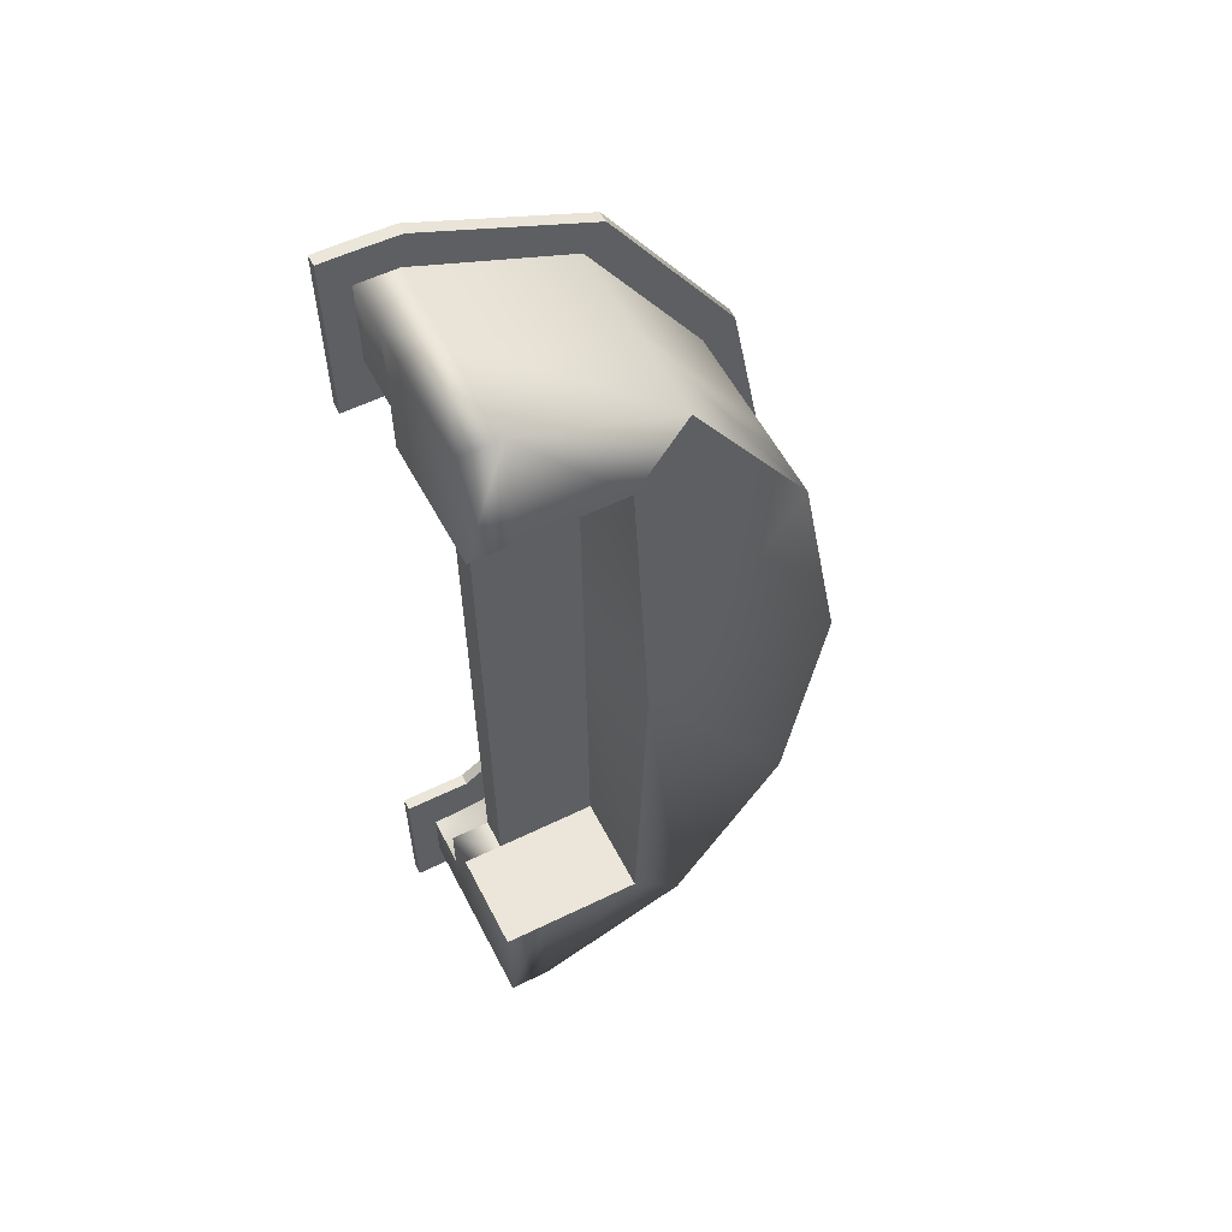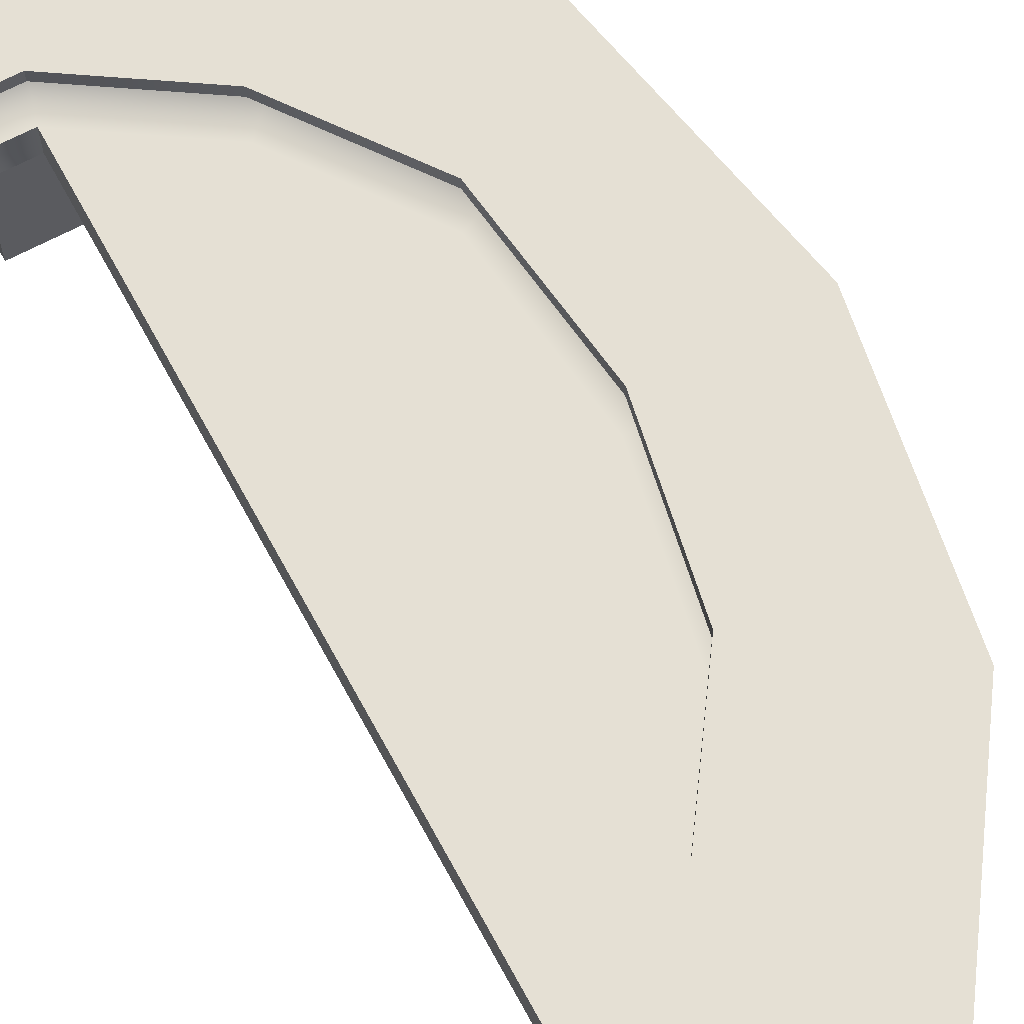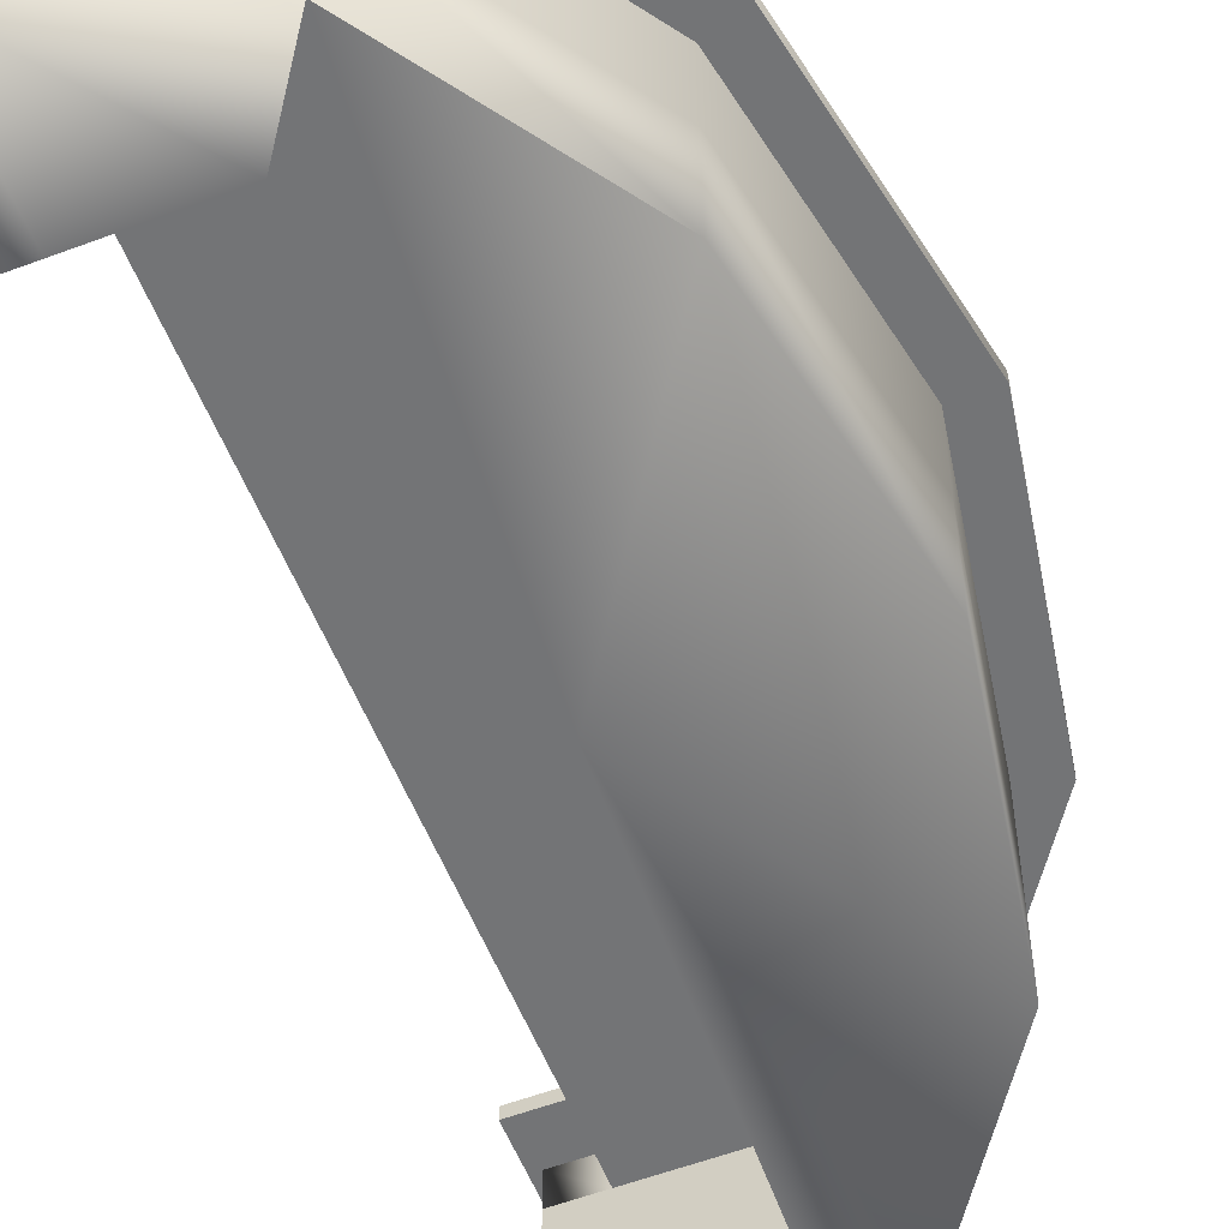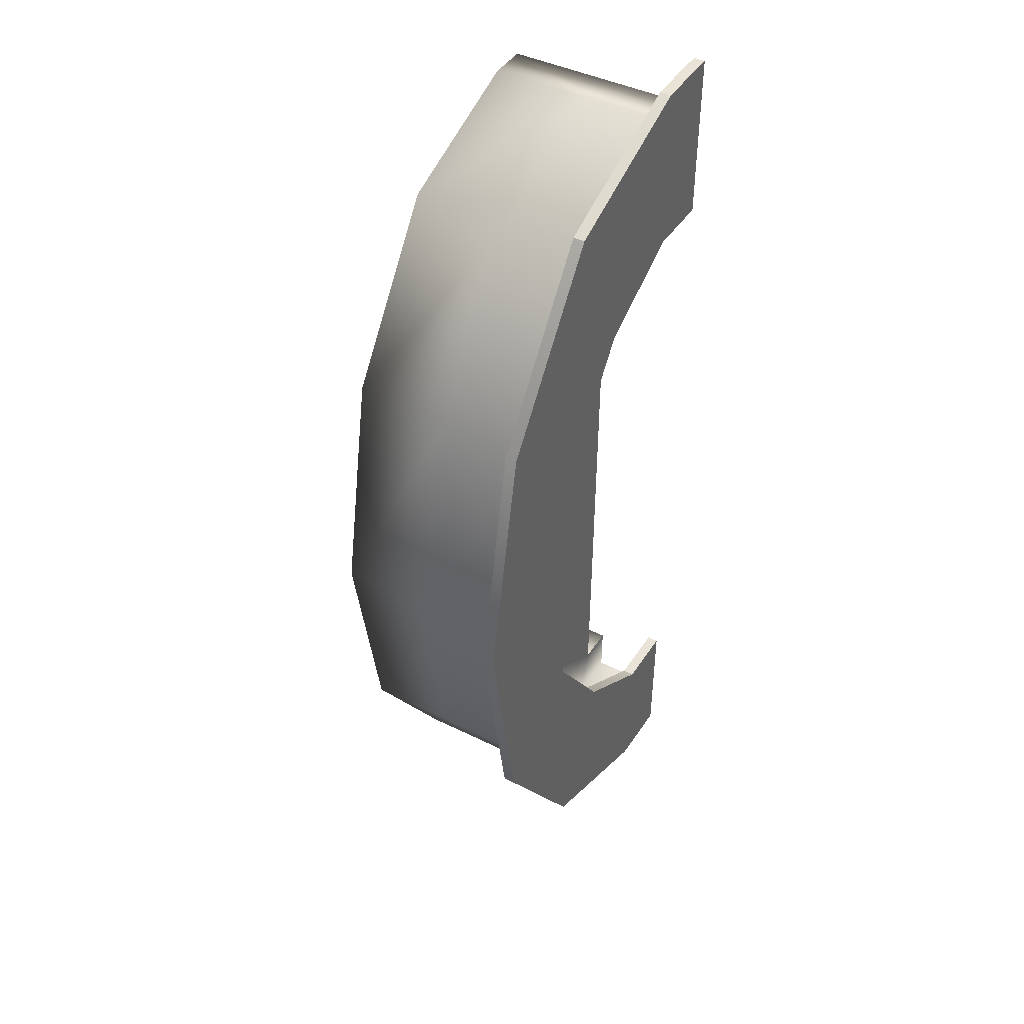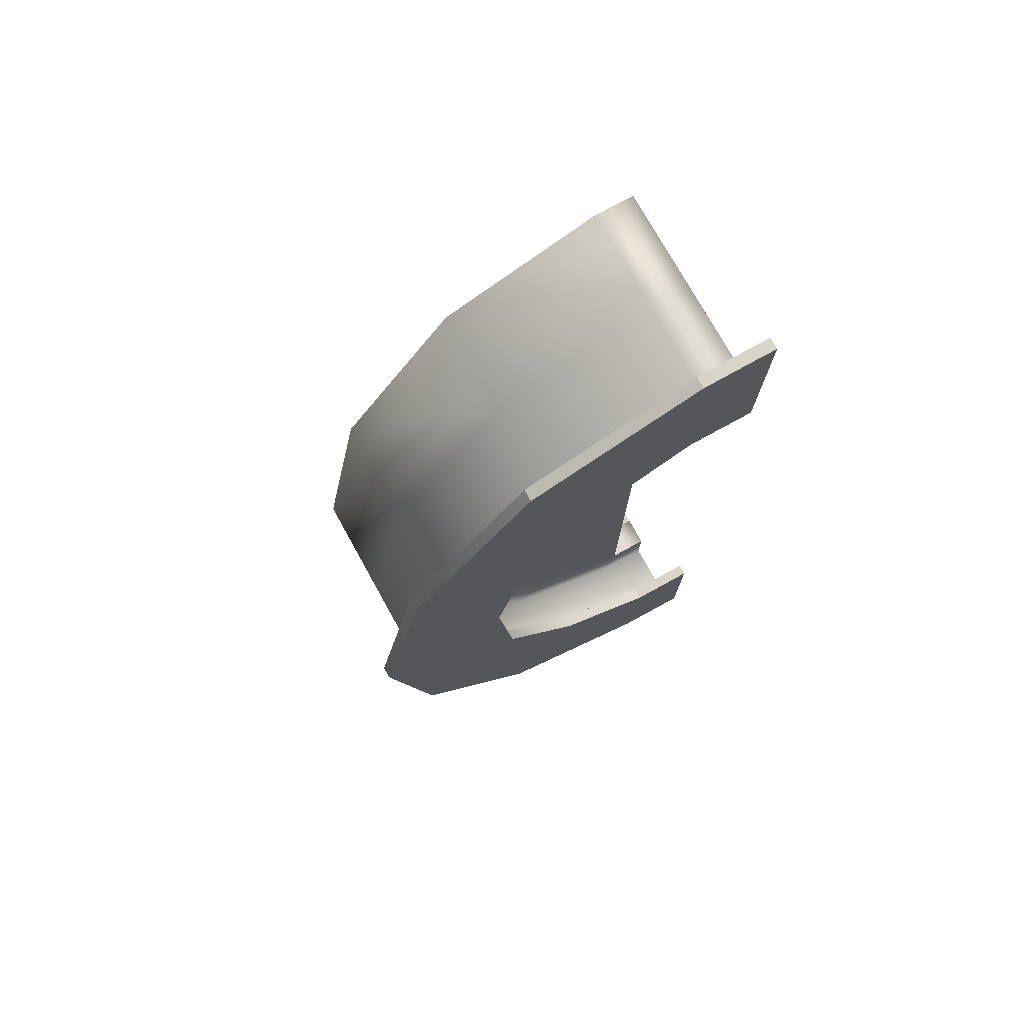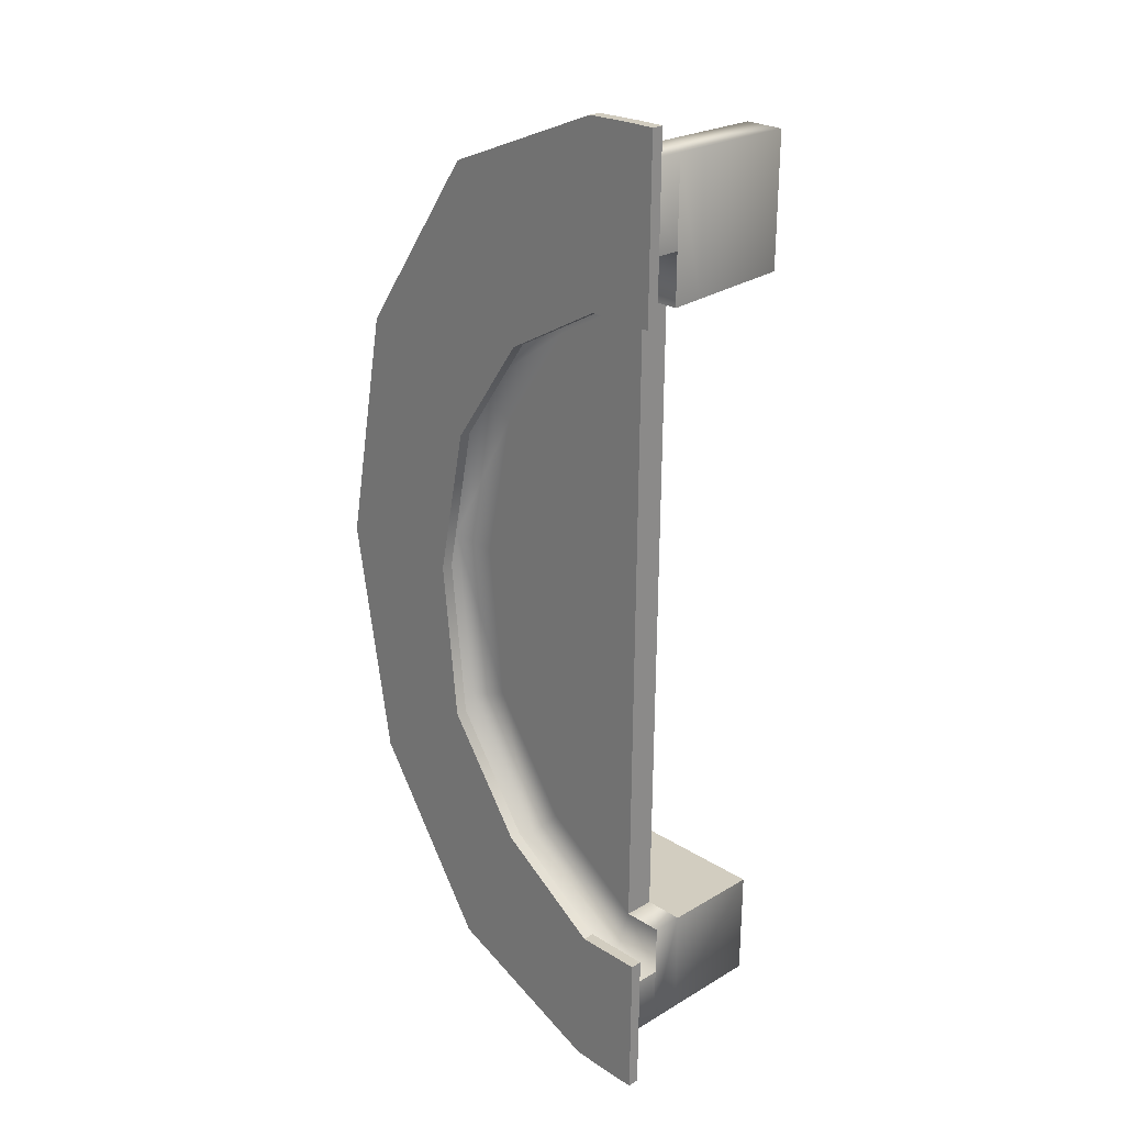
<metadata>
{"format":"obj","ext":"obj","renderer":"f3d","projection":"perspective","resolution":1024,"background":"white","views":[{"elev":56.0,"azim":-26.9,"up":"+Z"},{"elev":65.9,"azim":-29.0,"up":"+Y"},{"elev":-56.1,"azim":21.0,"up":"+Y"},{"elev":43.3,"azim":120.3,"up":"+Z"},{"elev":74.9,"azim":151.0,"up":"+Z"},{"elev":24.2,"azim":-134.3,"up":"+Z"}]}
</metadata>
<code>
g Reception2
v -0.4639 0 2.221
v 0.2961 0 1.93
v 0.8579 0 1.12
v 1.071 0 0.008465
v 0.8781 0 -1.107
v 0.3311 0 -1.927
v -0.4235 0 -2.232
v -0.4639 0.6552 2.221
v 0.2961 0.6552 1.93
v 0.8579 0.6552 1.12
v 1.071 0.6552 0.008465
v 0.8781 0.6552 -1.107
v 0.3311 0.6552 -1.927
v -0.4235 0.6552 -2.232
v 0.1385 0 0
v -0.4437 0.6552 -0.005286
v -0.4284 0 -1.691
v -0.4284 0.6552 -1.691
v 0.09516 0.6552 -1.342
v 0.4887 0.6552 -0.7821
v 0.5715 0.6552 0.003932
v 0.4178 0.6552 0.7394
v 0.04302 0.6552 1.268
v -0.4577 0.6552 1.54
v -0.458 0 1.572
v -0.4639 0.9699 2.221
v 0.2961 0.9699 1.93
v 0.04302 0.9699 1.268
v -0.4577 0.9699 1.54
v 0.8579 0.9699 1.12
v 0.4178 0.9699 0.7394
v 1.071 0.9699 0.008465
v 0.5715 0.9699 0.003932
v 0.8781 0.9699 -1.107
v 0.4887 0.9699 -0.7821
v 0.3311 0.9699 -1.927
v 0.09516 0.9699 -1.342
v -0.4235 0.9699 -2.232
v -0.4284 0.9699 -1.691
v -0.625 0 -1.692
v -0.6201 0 -2.234
v -0.625 0.6552 -1.692
v -0.6201 0.6552 -2.234
v -0.625 0.9699 -1.692
v -0.6201 0.9699 -2.234
v -0.6544 0.6552 1.538
v -0.6547 0 1.57
v -0.6606 0 2.219
v -0.6606 0.6552 2.219
v -0.6606 0.9699 2.219
v -0.6544 0.9699 1.538
v 0.8781 0.9124 -1.107
v 1.071 0.9124 0.008465
v 0.8579 0.9124 1.12
v 0.2961 0.9124 1.93
v -0.4639 0.9124 2.221
v -0.6606 0.9124 2.219
v -0.6544 0.9124 1.538
v -0.4577 0.9124 1.54
v 0.04302 0.9124 1.268
v 0.4178 0.9124 0.7394
v 0.5715 0.9124 0.003932
v 0.4887 0.9124 -0.7821
v 0.09516 0.9124 -1.342
v -0.4284 0.9124 -1.691
v -0.625 0.9124 -1.692
v -0.6201 0.9124 -2.234
v -0.4235 0.9124 -2.232
v 0.3311 0.9124 -1.927
v 1.035 0.9124 -1.169
v 1.241 0.9124 0.01001
v 1.035 0.9699 -1.169
v 1.241 0.9699 0.01001
v 1.014 0.9124 1.185
v 1.014 0.9699 1.185
v 0.398 0.9124 2.06
v 0.398 0.9699 2.06
v -0.4338 0.9124 2.388
v -0.4338 0.9699 2.388
v -0.6621 0.9124 2.392
v -0.6621 0.9699 2.392
v -0.3903 0.9124 -2.398
v -0.3903 0.9699 -2.398
v -0.6186 0.9124 -2.406
v -0.6186 0.9699 -2.406
v 0.4354 0.9124 -2.055
v 0.4354 0.9699 -2.055
v -0.7929 0.9124 2.218
v -0.7867 0.9124 1.537
v -0.7929 0.9699 2.218
v -0.7867 0.9699 1.537
v -0.7945 0.9124 2.391
v -0.7945 0.9699 2.391
v -0.7574 0.9124 -1.694
v -0.7525 0.9124 -2.235
v -0.7574 0.9699 -1.694
v -0.7525 0.9699 -2.235
v -0.7509 0.9699 -2.408
v -0.7509 0.9124 -2.408
v 0.2067 0.6552 1.452
v -0.3985 0.6552 1.778
v -0.3985 0.9124 1.778
v 0.2067 0.9124 1.452
v 0.645 0.6552 0.8386
v 0.645 0.9124 0.8386
v 0.8214 0.6552 0.01656
v 0.8214 0.9124 0.01656
v 0.7182 0.6552 -0.8683
v 0.7182 0.9124 -0.8683
v 0.269 0.6552 -1.52
v 0.269 0.9124 -1.52
v -0.357 0.6552 -1.922
v -0.357 0.9124 -1.922
v -0.6227 0.9124 -1.946
v -0.6227 0.6552 -1.946
v -0.6567 0.6552 1.791
v -0.6567 0.9124 1.791
v -0.4437 0.5016 -0.005286
v -0.4284 0.5016 -1.691
v -0.625 0.5016 -1.692
v -0.6201 0.5016 -2.234
v -0.4235 0.5016 -2.232
v 0.3311 0.5016 -1.927
v 0.8781 0.5016 -1.107
v 1.071 0.5016 0.008465
v 0.8579 0.5016 1.12
v 0.2961 0.5016 1.93
v -0.4639 0.5016 2.221
v -0.6606 0.5016 2.219
v -0.6544 0.5016 1.545
v -0.4578 0.5016 1.547
v 0.08368 0 -1.686
v 0.06839 0.5016 -0.000637
v 0.08368 0.5016 -1.686
v 0.05407 0 1.576
v 0.05429 0.5016 1.552
f 1 2 128
f 128 2 127
f 2 3 127
f 127 3 126
f 3 4 126
f 126 4 125
f 4 5 125
f 125 5 124
f 5 6 124
f 124 6 123
f 6 7 123
f 123 7 122
f 2 1 135
f 135 1 25
f 3 2 15
f 4 3 15
f 5 4 15
f 6 5 15
f 6 132 7
f 7 132 17
f 26 27 29
f 29 27 28
f 27 30 28
f 28 30 31
f 30 32 31
f 31 32 33
f 34 35 32
f 32 35 33
f 36 37 34
f 34 37 35
f 38 39 36
f 36 39 37
f 41 40 121
f 121 40 120
f 130 47 129
f 129 47 48
f 15 133 132
f 132 133 134
f 19 18 16
f 20 19 16
f 21 20 16
f 22 21 16
f 23 22 16
f 24 23 16
f 135 136 15
f 15 136 133
f 8 9 56
f 56 9 55
f 100 101 103
f 103 101 102
f 9 10 55
f 55 10 54
f 104 100 105
f 105 100 103
f 10 11 54
f 54 11 53
f 106 104 107
f 107 104 105
f 11 12 53
f 53 12 52
f 108 106 109
f 109 106 107
f 12 13 52
f 52 13 69
f 110 108 111
f 111 108 109
f 13 14 69
f 69 14 68
f 112 110 113
f 113 110 111
f 7 17 41
f 41 17 40
f 17 119 40
f 40 119 120
f 122 7 121
f 121 7 41
f 112 113 115
f 115 113 114
f 39 38 44
f 44 38 45
f 68 14 67
f 67 14 43
f 131 25 130
f 130 25 47
f 25 1 47
f 47 1 48
f 1 128 48
f 48 128 129
f 8 56 49
f 49 56 57
f 26 29 50
f 50 29 51
f 102 101 117
f 117 101 116
f 71 70 73
f 73 70 72
f 74 71 75
f 75 71 73
f 76 74 77
f 77 74 75
f 78 76 79
f 79 76 77
f 80 78 81
f 81 78 79
f 89 88 91
f 91 88 90
f 29 59 51
f 51 59 58
f 60 59 28
f 28 59 29
f 61 60 31
f 31 60 28
f 62 61 33
f 33 61 31
f 63 62 35
f 35 62 33
f 64 63 37
f 37 63 35
f 65 64 39
f 39 64 37
f 66 65 44
f 44 65 39
f 95 94 97
f 97 94 96
f 83 82 85
f 85 82 84
f 86 82 87
f 87 82 83
f 70 86 72
f 72 86 87
f 53 52 71
f 71 52 70
f 32 73 34
f 34 73 72
f 53 71 54
f 54 71 74
f 32 30 73
f 73 30 75
f 54 74 55
f 55 74 76
f 30 27 75
f 75 27 77
f 56 55 78
f 78 55 76
f 26 79 27
f 27 79 77
f 57 56 80
f 80 56 78
f 50 81 26
f 26 81 79
f 90 88 93
f 93 88 92
f 67 84 68
f 68 84 82
f 95 97 99
f 99 97 98
f 45 38 85
f 85 38 83
f 68 82 69
f 69 82 86
f 38 36 83
f 83 36 87
f 52 69 70
f 70 69 86
f 34 72 36
f 36 72 87
f 58 57 89
f 89 57 88
f 50 51 90
f 90 51 91
f 51 58 91
f 91 58 89
f 57 80 88
f 88 80 92
f 80 81 92
f 92 81 93
f 81 50 93
f 93 50 90
f 67 66 95
f 95 66 94
f 66 44 94
f 94 44 96
f 44 45 96
f 96 45 97
f 45 85 97
f 97 85 98
f 85 84 98
f 98 84 99
f 84 67 99
f 99 67 95
f 23 24 100
f 100 24 101
f 60 103 59
f 59 103 102
f 22 23 104
f 104 23 100
f 61 105 60
f 60 105 103
f 21 22 106
f 106 22 104
f 62 107 61
f 61 107 105
f 21 106 20
f 20 106 108
f 62 63 107
f 107 63 109
f 19 20 110
f 110 20 108
f 64 111 63
f 63 111 109
f 19 110 18
f 18 110 112
f 64 65 111
f 111 65 113
f 66 114 65
f 65 114 113
f 42 18 115
f 115 18 112
f 46 116 24
f 24 116 101
f 58 59 117
f 117 59 102
f 67 43 114
f 114 43 115
f 49 57 116
f 116 57 117
f 119 118 18
f 18 118 16
f 120 119 42
f 42 119 18
f 121 120 43
f 43 120 42
f 14 122 43
f 43 122 121
f 123 122 13
f 13 122 14
f 124 123 12
f 12 123 13
f 125 124 11
f 11 124 12
f 126 125 10
f 10 125 11
f 127 126 9
f 9 126 10
f 128 127 8
f 8 127 9
f 129 128 49
f 49 128 8
f 46 130 49
f 49 130 129
f 24 131 46
f 46 131 130
f 131 24 118
f 118 24 16
f 118 119 133
f 133 119 134
f 119 17 134
f 134 17 132
f 25 131 135
f 135 131 136
f 131 118 136
f 136 118 133
f 132 6 15
f 2 135 15

</code>
